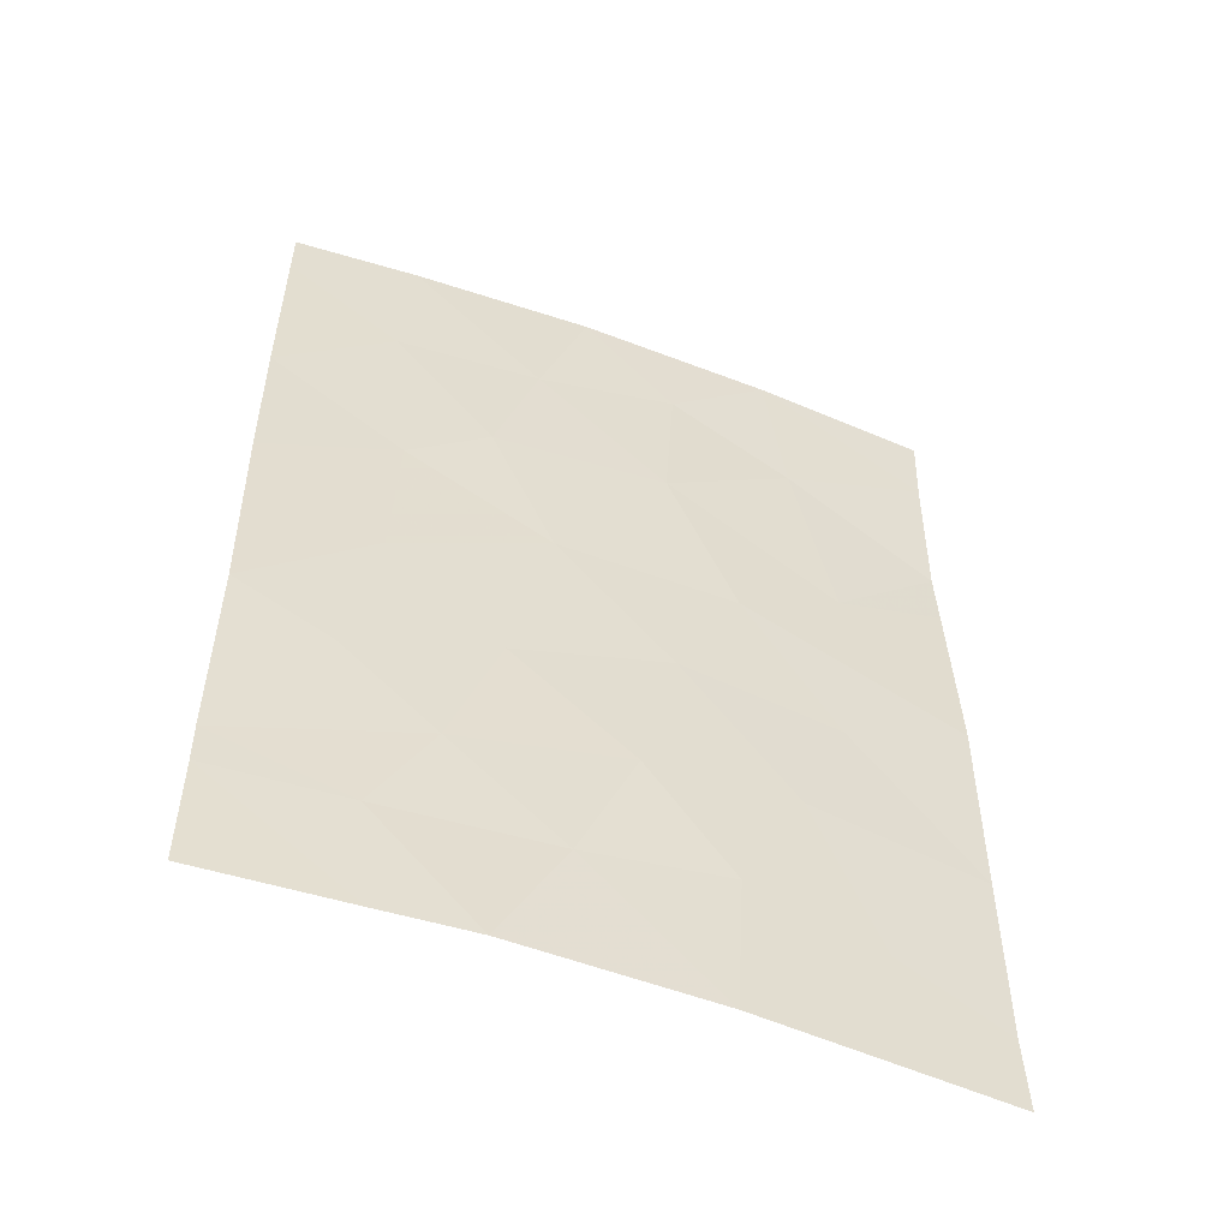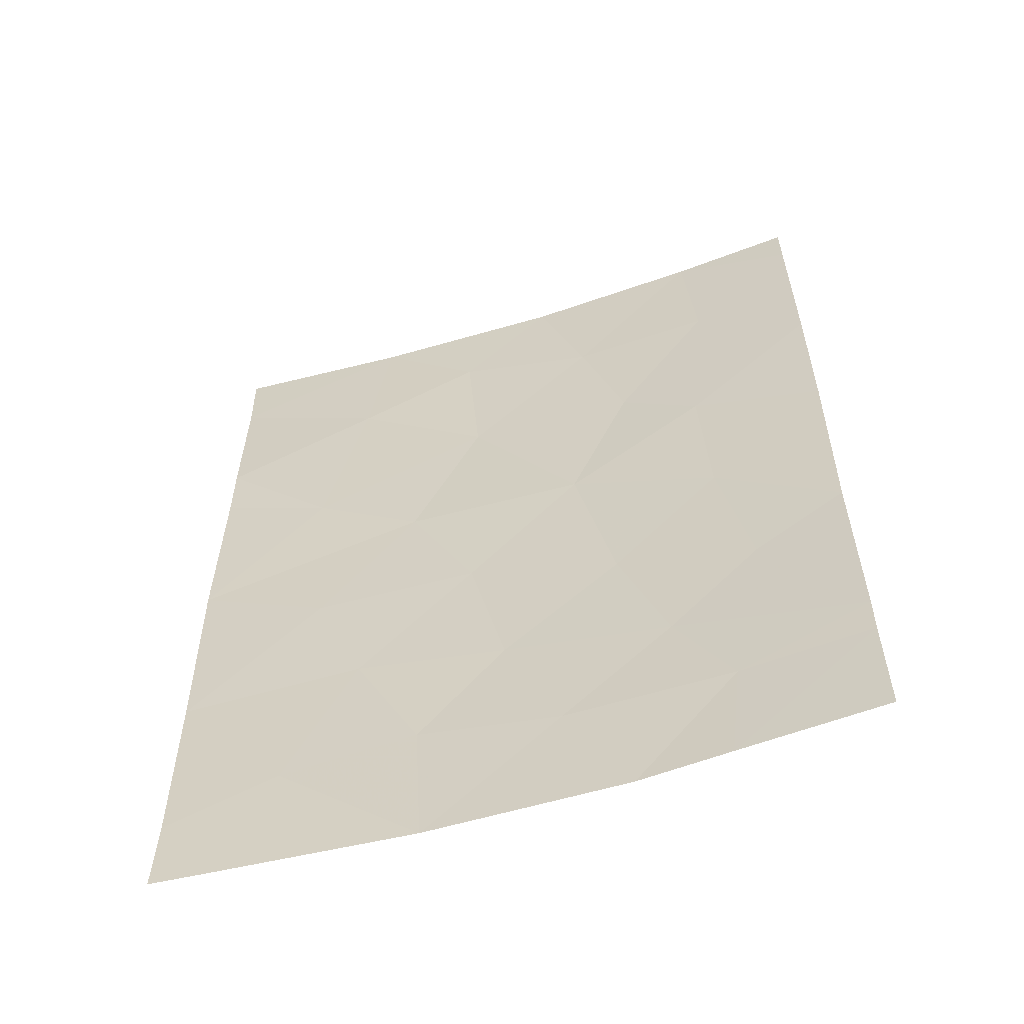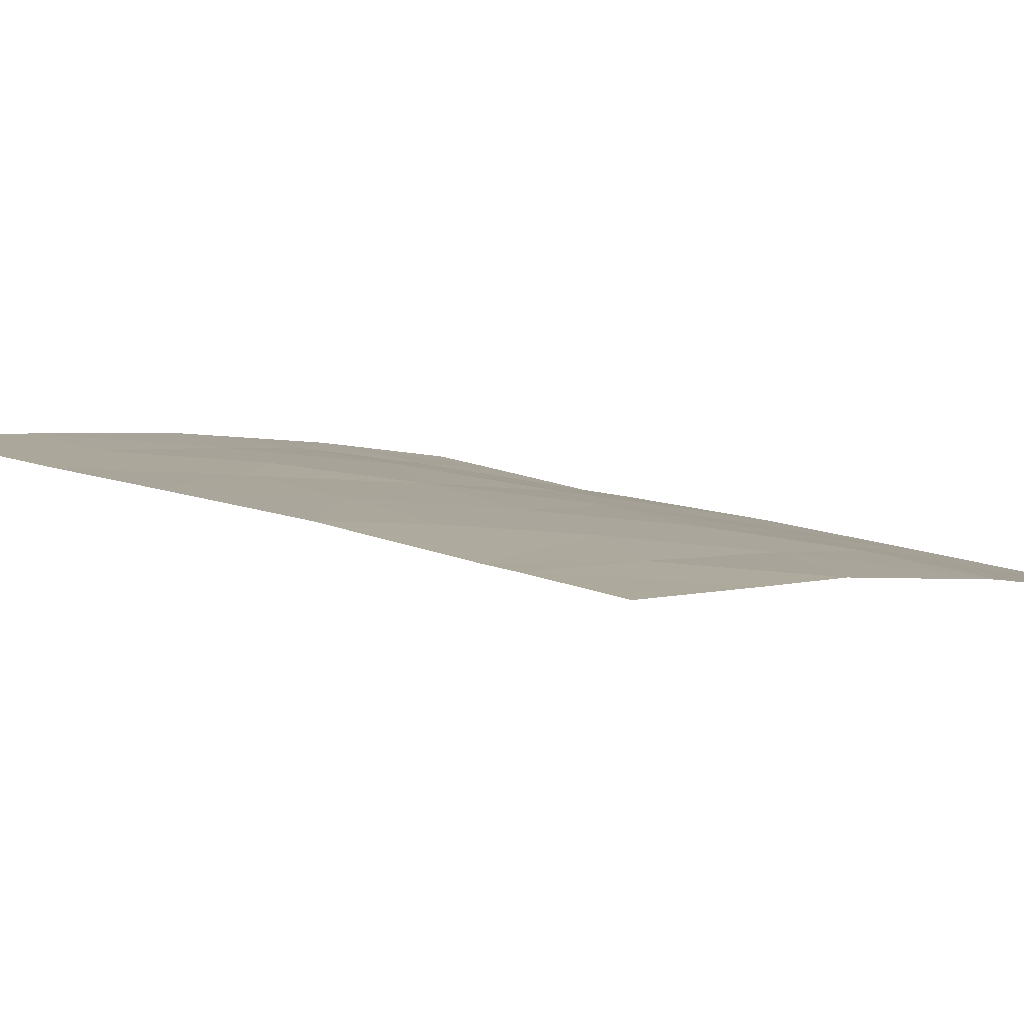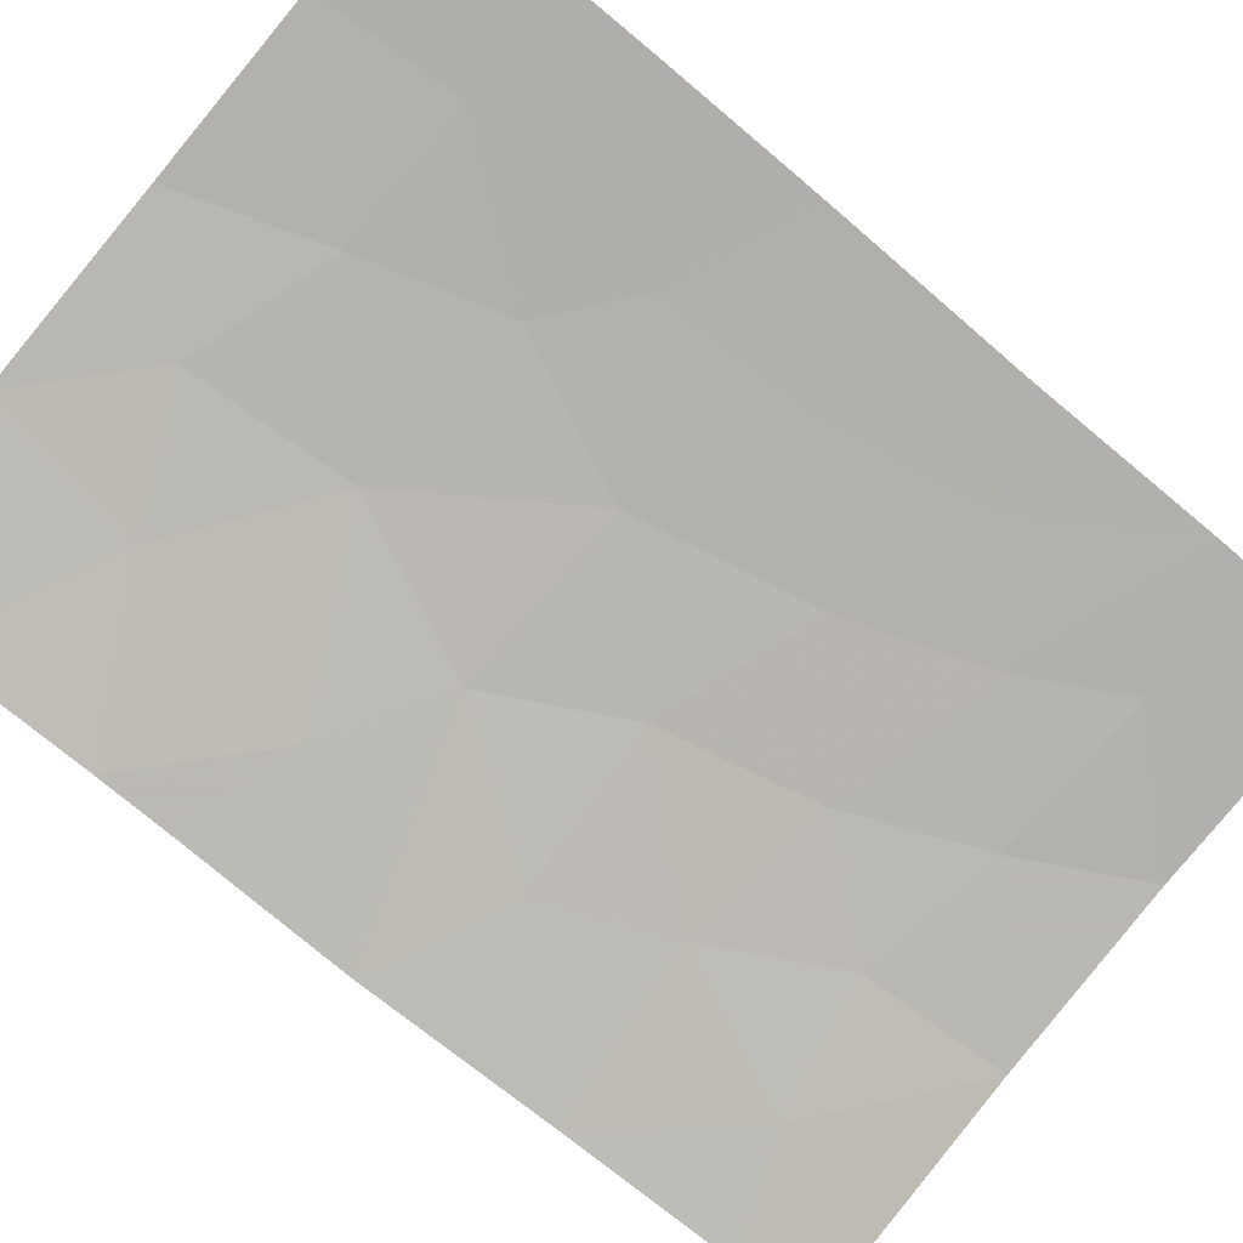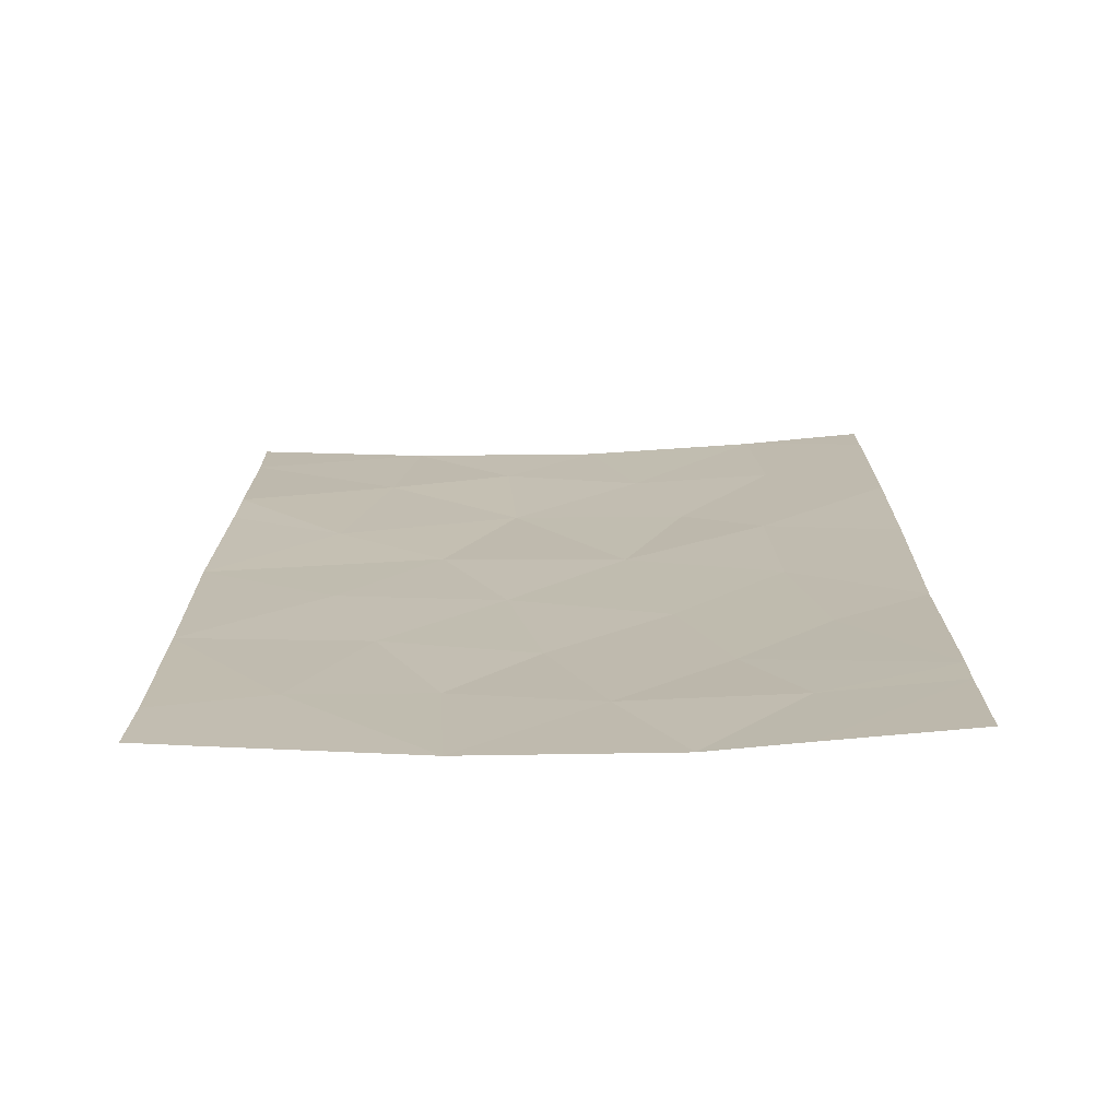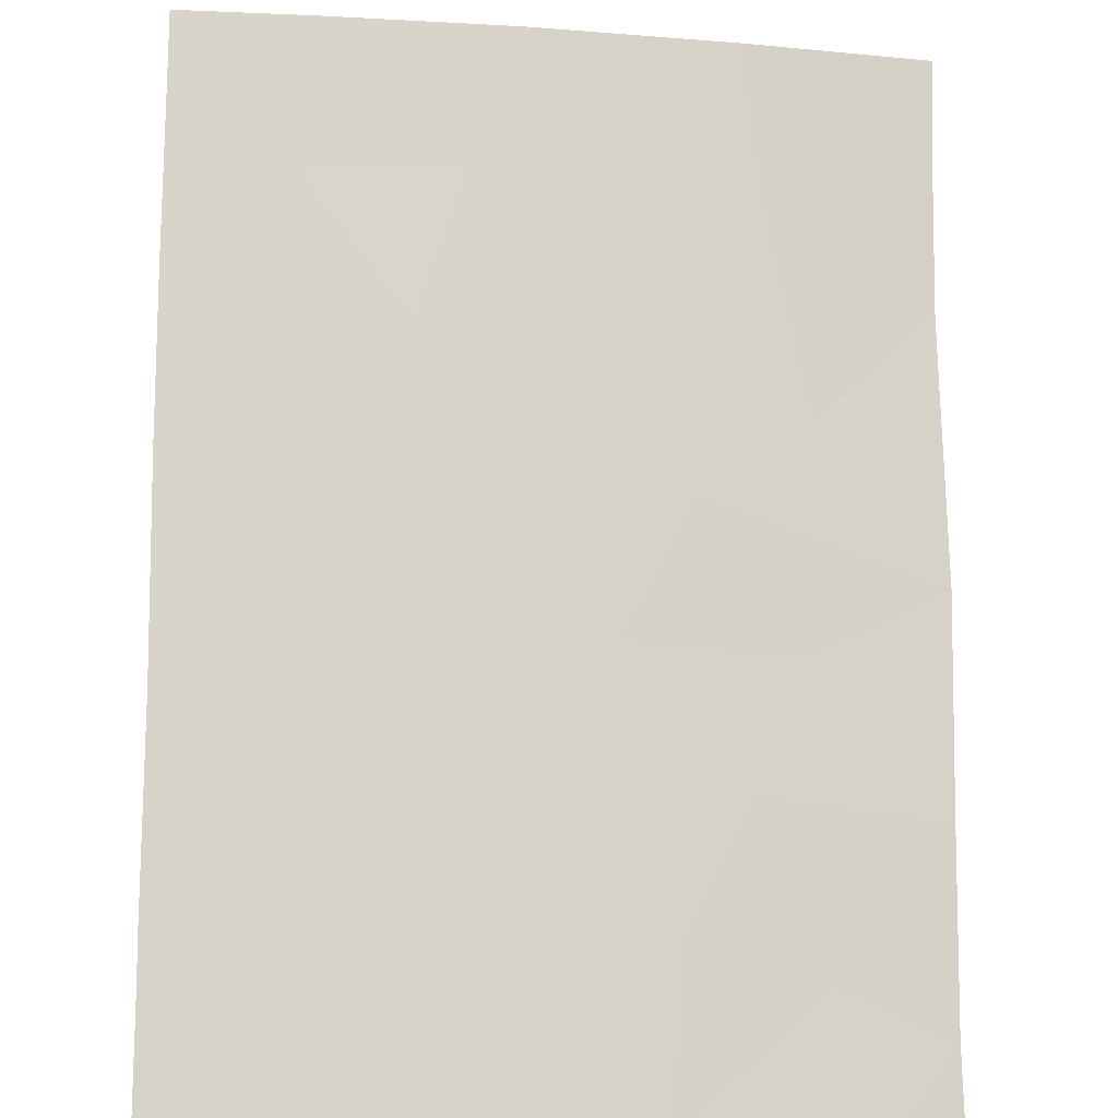
<metadata>
{"format":"obj","ext":"obj","renderer":"f3d","projection":"perspective","resolution":1024,"background":"white","views":[{"elev":-54.5,"azim":167.7,"up":"+Z"},{"elev":-59.2,"azim":26.6,"up":"+Z"},{"elev":11.8,"azim":136.8,"up":"+Y"},{"elev":-74.2,"azim":50.2,"up":"+Y"},{"elev":-73.8,"azim":10.6,"up":"+Z"},{"elev":77.0,"azim":-179.8,"up":"+Y"}]}
</metadata>
<code>
v -5.763 43.31 42.43
v -11.22 42.12 47
v -9.09 42.7 41.47
v -7.683 43 43.12
v -3.992 43.51 41.79
v -5.162 43.39 40.71
v -9.916 42.5 39.55
v -6.253 43.22 44.68
v -2.812 43.6 39.94
v -5.459 43.3 46.53
v -11.26 42.19 41.27
v -7.634 42.98 46.75
v -4.198 43.39 48.19
v -2.756 43.53 47.01
v -2.772 43.57 45.05
v -6.602 43.08 50
v -9.052 42.65 50
v -11.23 42.16 48.98
v -11.27 42.17 50
v -2.82 43.61 39.42
v -11.23 42.14 46.19
v -8.496 42.81 44.75
v -7.244 43.1 41.2
v -8.3 42.9 39.85
v -11.28 42.19 38
v -11.25 42.19 38.98
v -10.54 42.37 38
v -5.76 43.33 38
v -8.198 42.91 38
v -2.756 43.49 49.35
v -2.756 43.49 50
v -4.333 43.35 50
v -2.817 43.62 42.44
v -2.82 43.6 38
v -4.624 43.43 38
v -4.456 43.46 39.42
v -11.3 42.18 43.84
v -4.365 43.45 43.75
v -9.313 42.57 48.04
v -6.545 43.2 39.53
v -7.767 42.89 48.78
v -9.83 42.47 45.62
v -9.676 42.54 43.03
v -6.002 43.19 48.26
v -4.448 43.4 45.73
f 9 6 36
f 7 3 11
f 16 17 41
f 18 17 19
f 17 18 39
f 36 20 9
f 21 37 42
f 4 22 43
f 2 21 42
f 4 23 1
f 11 26 7
f 7 24 3
f 26 25 27
f 29 28 40
f 24 29 40
f 40 6 23
f 24 23 3
f 9 33 5
f 9 5 6
f 32 13 30
f 12 44 41
f 31 32 30
f 13 14 30
f 7 26 27
f 27 29 7
f 2 39 18
f 20 35 34
f 36 35 20
f 28 35 36
f 28 36 40
f 36 6 40
f 12 22 8
f 7 29 24
f 37 11 43
f 37 22 42
f 1 23 6
f 5 1 6
f 10 8 45
f 37 43 22
f 33 15 38
f 42 39 2
f 41 39 12
f 22 4 8
f 40 23 24
f 14 13 45
f 44 13 32
f 32 16 44
f 41 44 16
f 12 42 22
f 5 33 38
f 1 38 8
f 38 1 5
f 41 17 39
f 43 11 3
f 13 44 10
f 3 23 4
f 43 3 4
f 39 42 12
f 8 10 12
f 8 4 1
f 10 44 12
f 15 14 45
f 45 8 38
f 45 13 10
f 45 38 15

</code>
